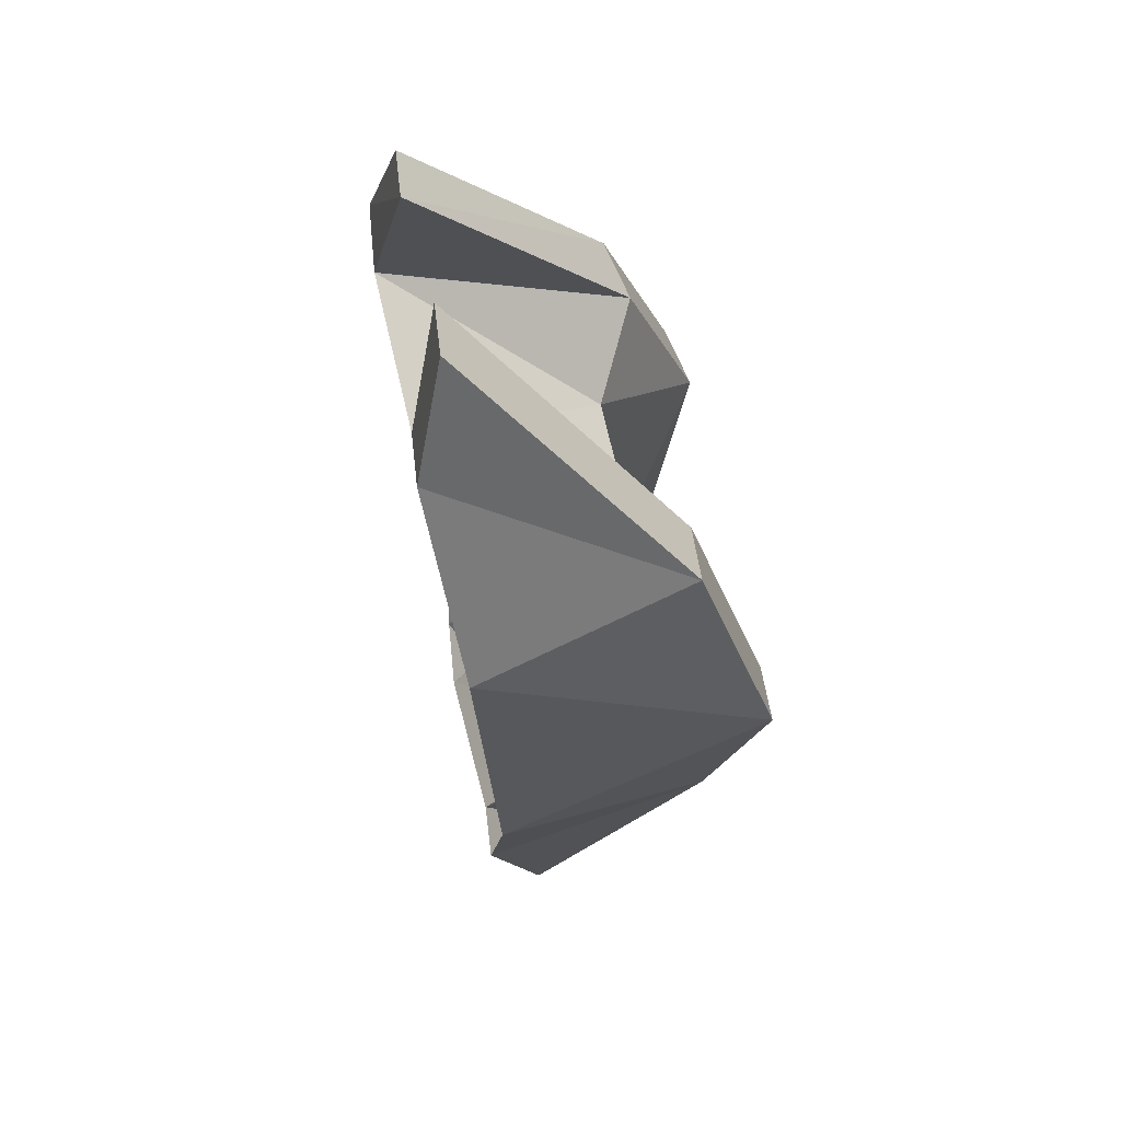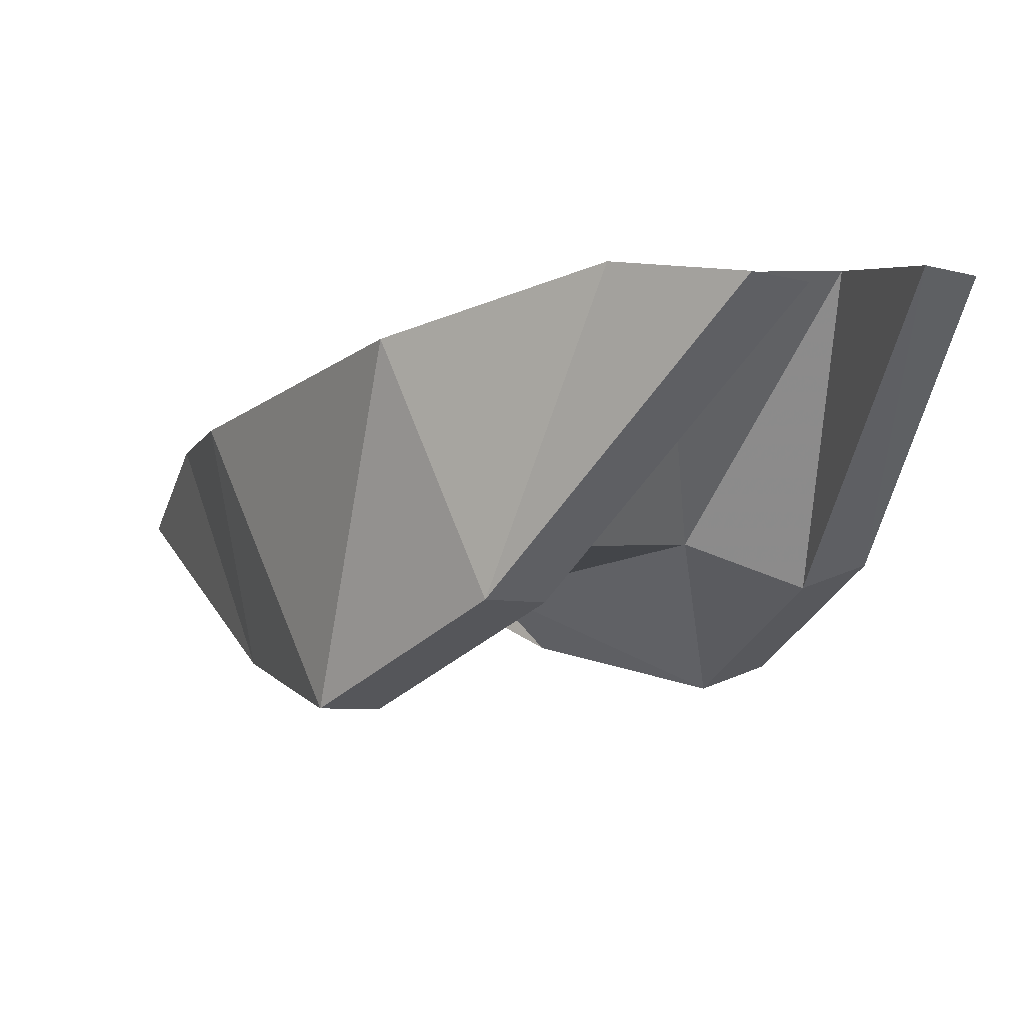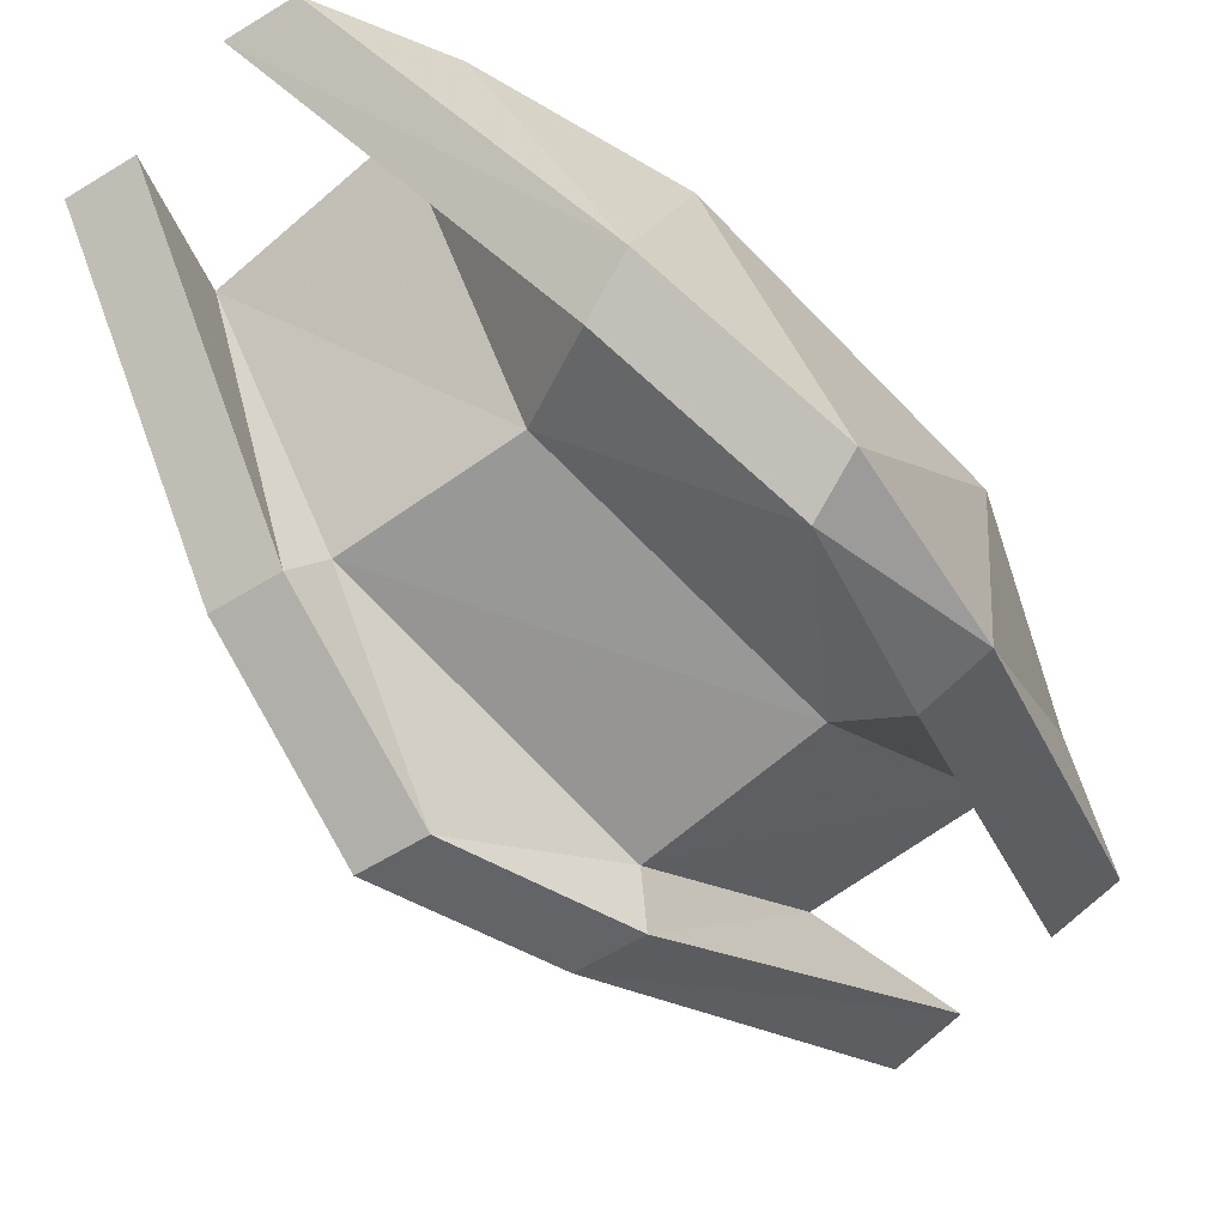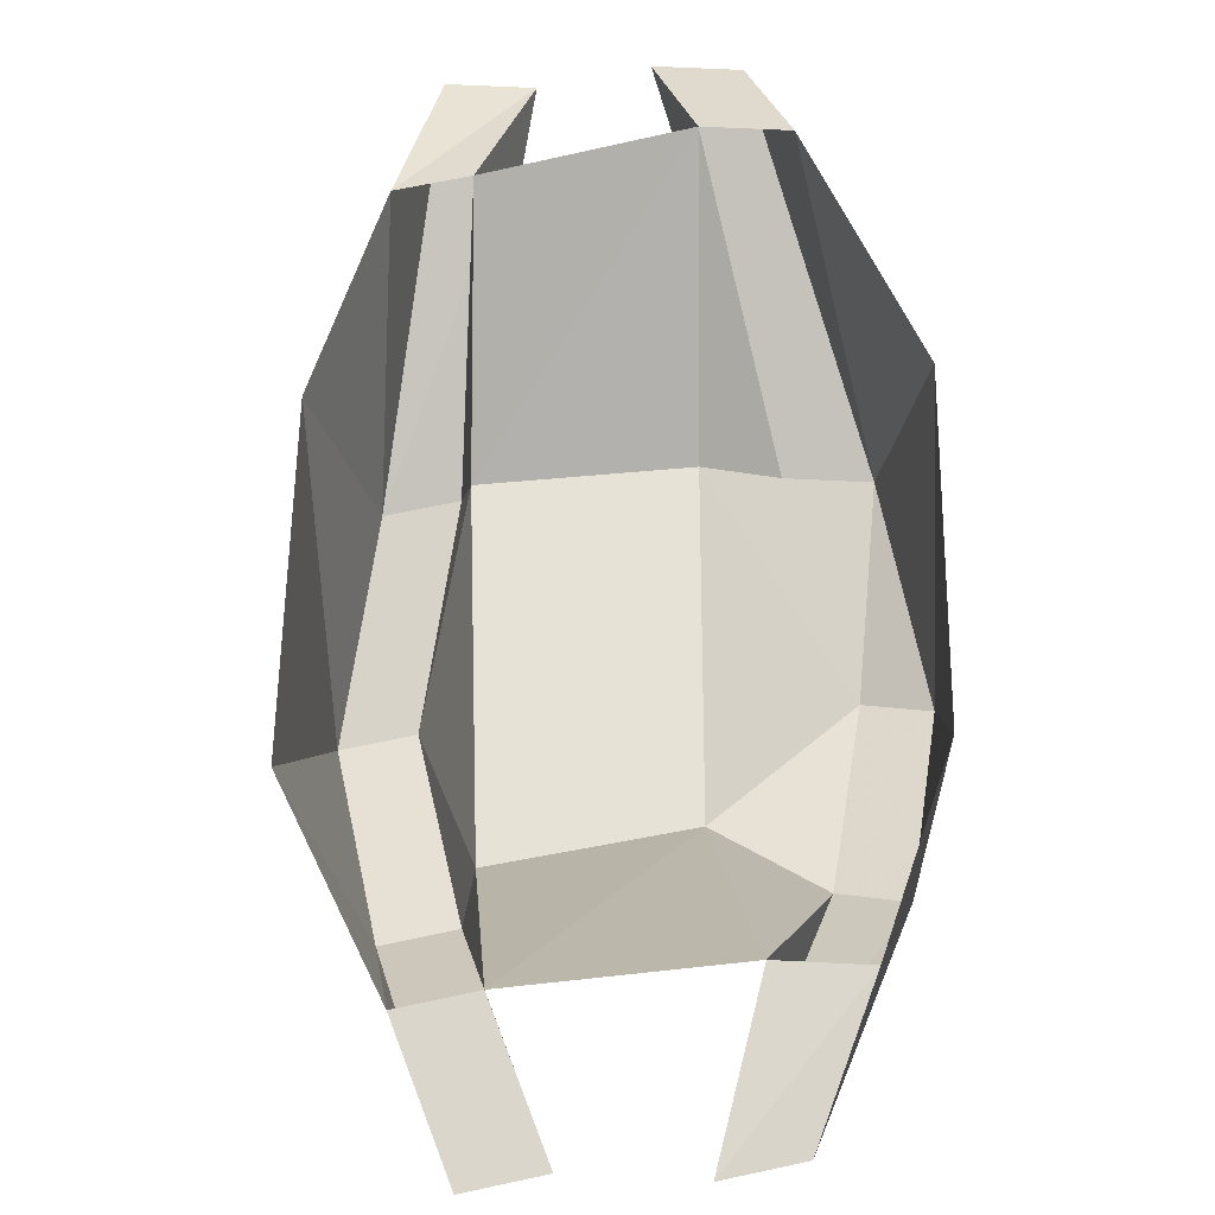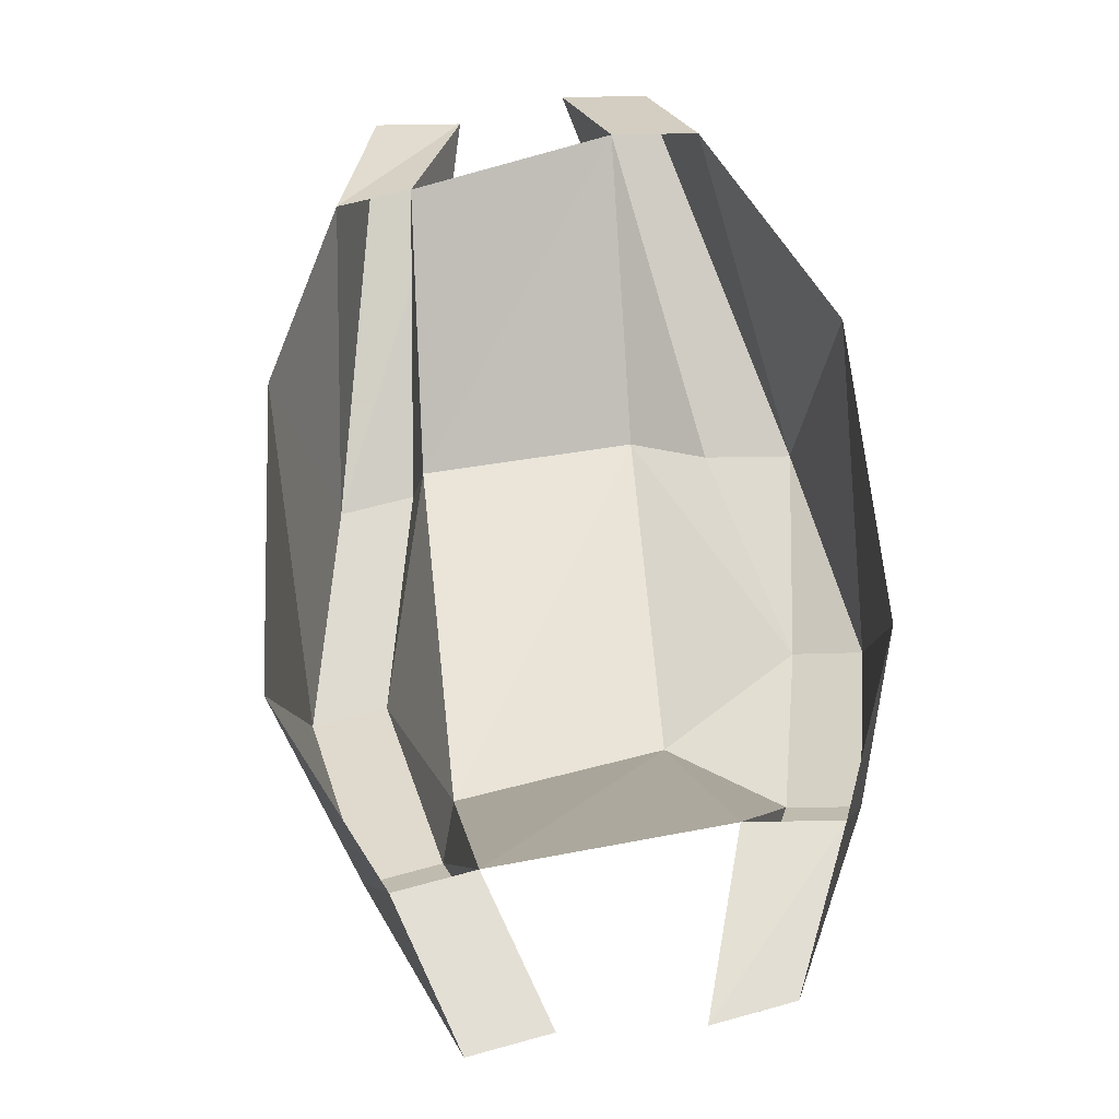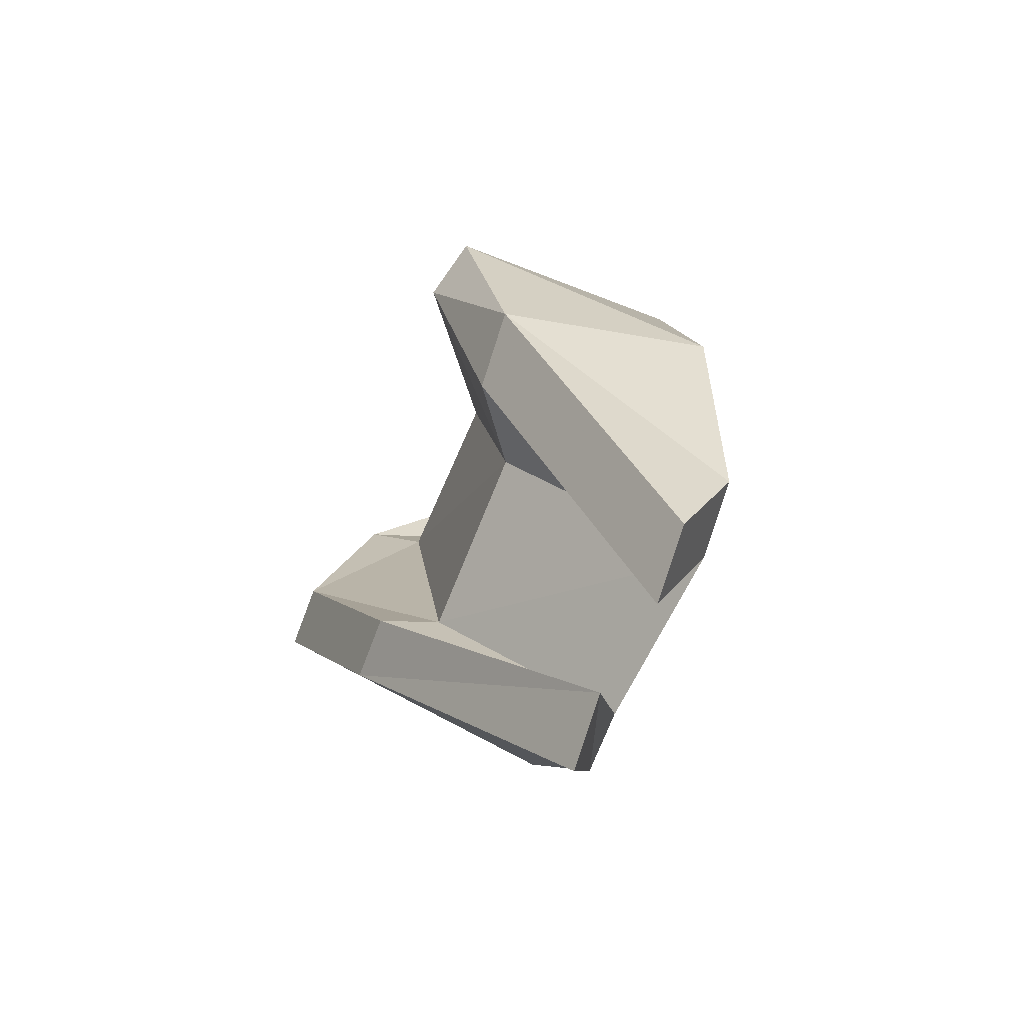
<metadata>
{"format":"obj","ext":"obj","renderer":"f3d","projection":"perspective","resolution":1024,"background":"white","views":[{"elev":27.5,"azim":-96.7,"up":"+Z"},{"elev":-4.9,"azim":-63.0,"up":"+Y"},{"elev":-62.1,"azim":13.4,"up":"+Y"},{"elev":65.0,"azim":-30.8,"up":"+Y"},{"elev":57.9,"azim":-34.8,"up":"+Y"},{"elev":-47.7,"azim":68.4,"up":"+Z"}]}
</metadata>
<code>
o npc/pirate_1/chat
v -16 -89 -48
v -40 -97 -20
v -24 -49 -52
v 4 -49 -76
v 24 -61 -96
v 36 -61 -88
v -4 -89 -44
v -28 -97 -16
v -52 -81 16
v -56 -41 0
v -4 -77 -40
v 16 -49 -72
v 48 -45 -60
v 27 -75 -24
v -35 -72 16
v -40 -81 20
v -64 -37 64
v -60 -33 40
v -48 -33 44
v -52 -37 68
v 56 -45 -8
v 40 -89 24
v 52 -85 -12
v 60 -45 -52
v 64 -57 -72
v 52 -57 -80
v 40 -85 -20
v 32 -93 16
v -4 -70 28
v -16 -29 60
v 8 -77 44
v -36 -33 80
v -4 -29 68
v -24 -33 84
v 16 -73 52
v 24 -37 44
f 1 2 3
f 1 3 4
f 1 4 5
f 1 5 6
f 1 6 7
f 1 7 2
f 2 7 8
f 2 8 9
f 2 9 10
f 2 10 3
f 11 8 7
f 11 7 12
f 11 12 13
f 11 13 14
f 11 14 15
f 11 15 8
f 8 15 16
f 8 16 9
f 9 16 17
f 9 17 18
f 9 18 10
f 12 7 6
f 12 6 4
f 4 6 5
f 16 15 19
f 16 19 20
f 16 20 17
f 17 20 19
f 17 19 18
f 21 22 23
f 21 23 24
f 24 23 25
f 24 25 13
f 13 25 26
f 13 26 27
f 13 27 14
f 14 27 28
f 14 28 29
f 14 29 15
f 15 29 19
f 19 29 30
f 30 29 31
f 30 31 32
f 30 32 33
f 33 32 34
f 33 34 35
f 33 35 36
f 36 35 22
f 36 22 21
f 28 27 23
f 28 23 22
f 28 22 31
f 28 31 29
f 27 26 25
f 27 25 23
f 22 35 31
f 31 35 32
f 32 35 34

</code>
